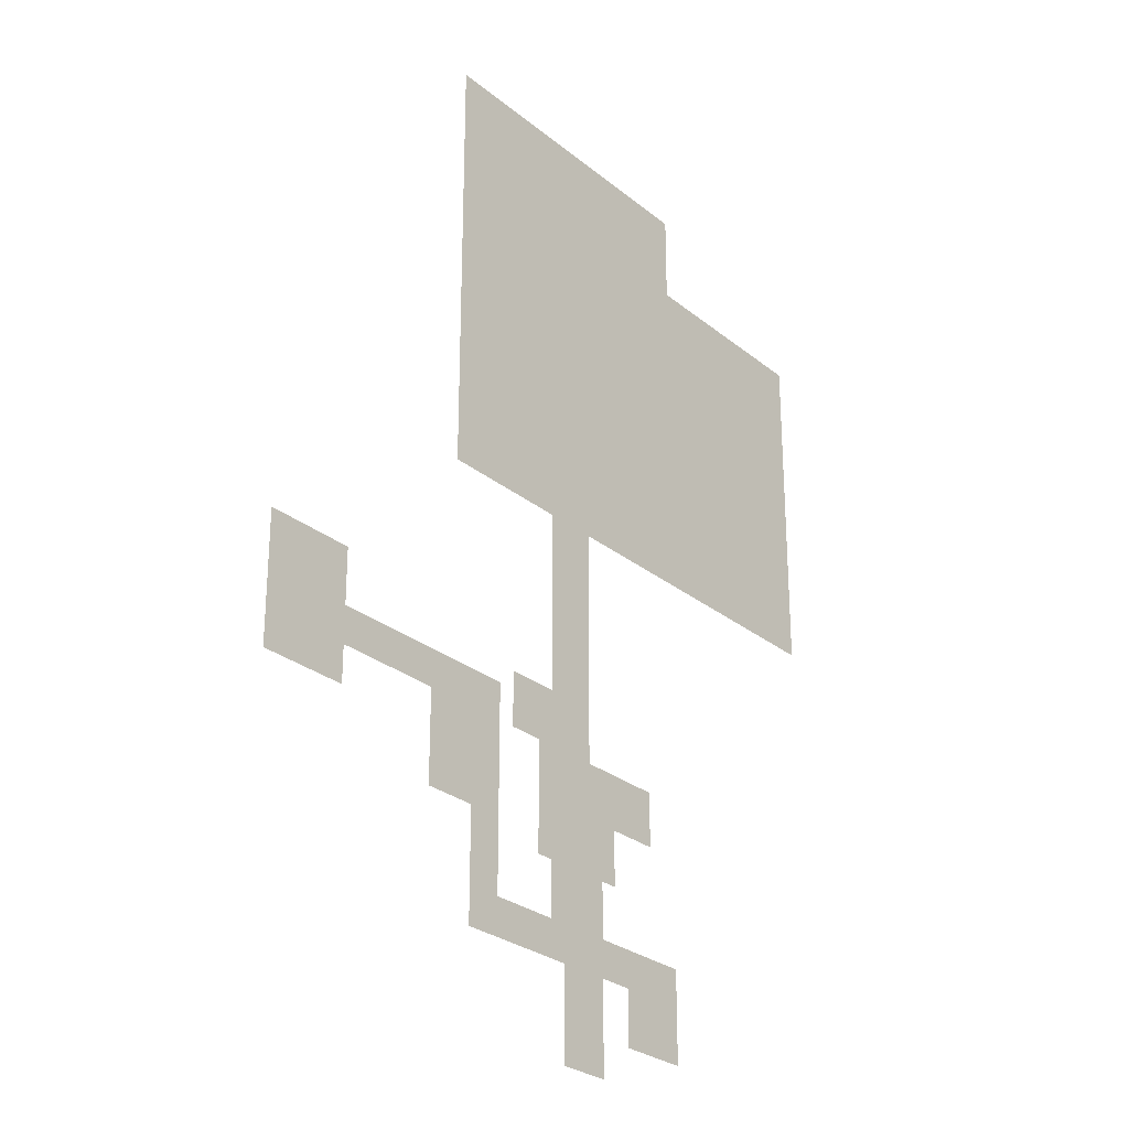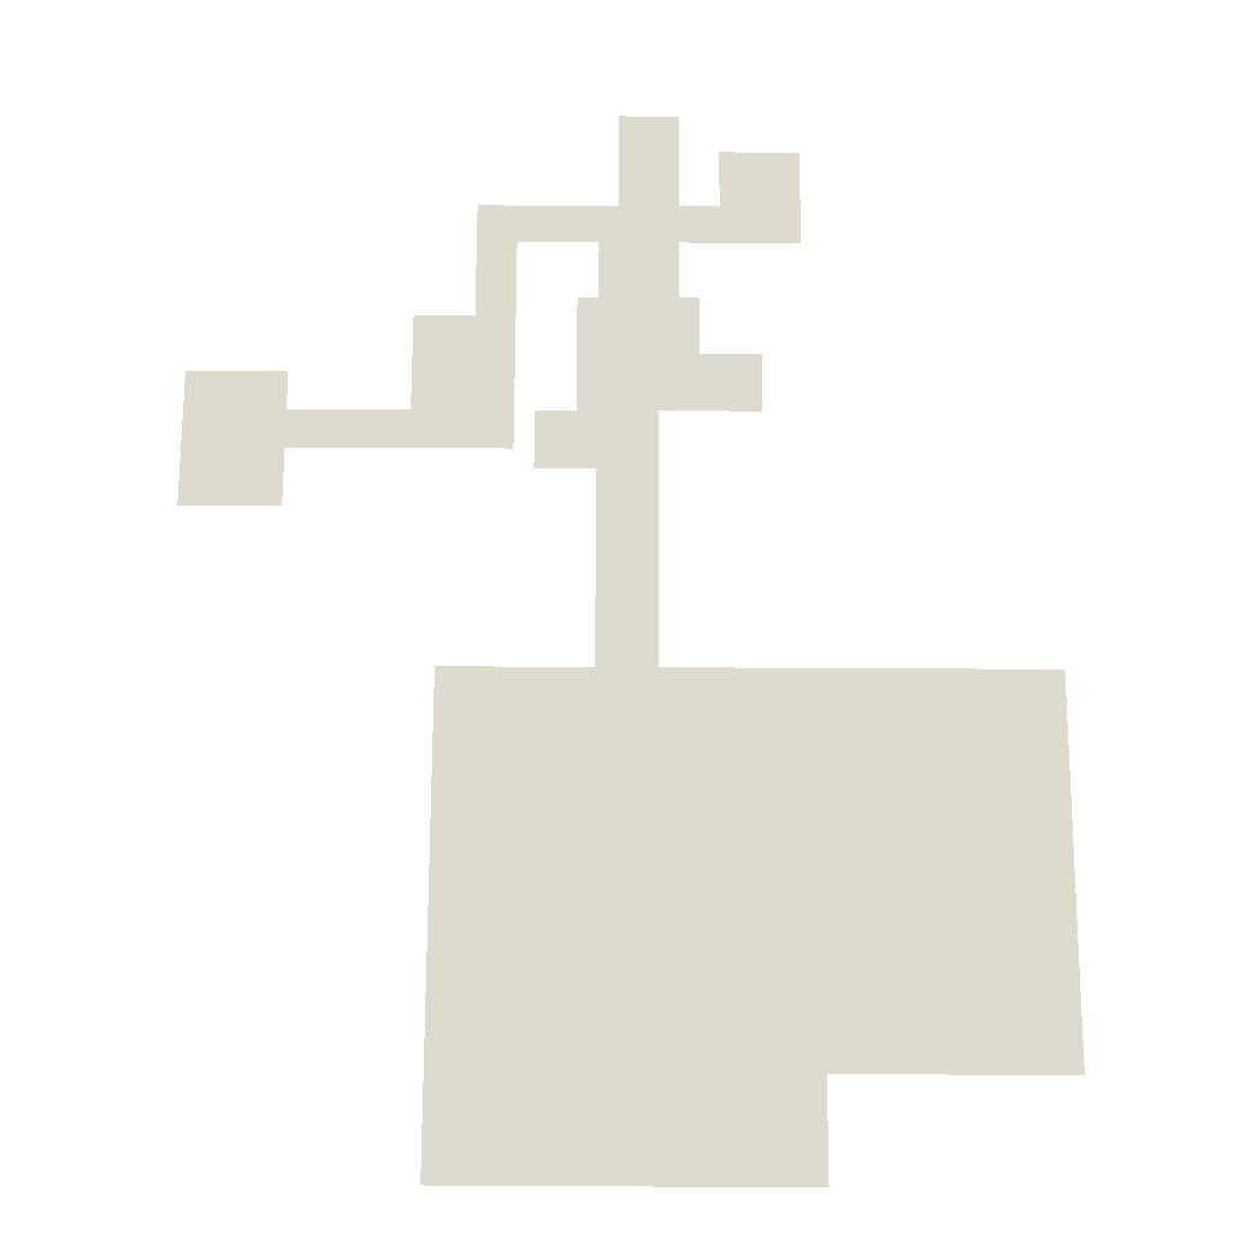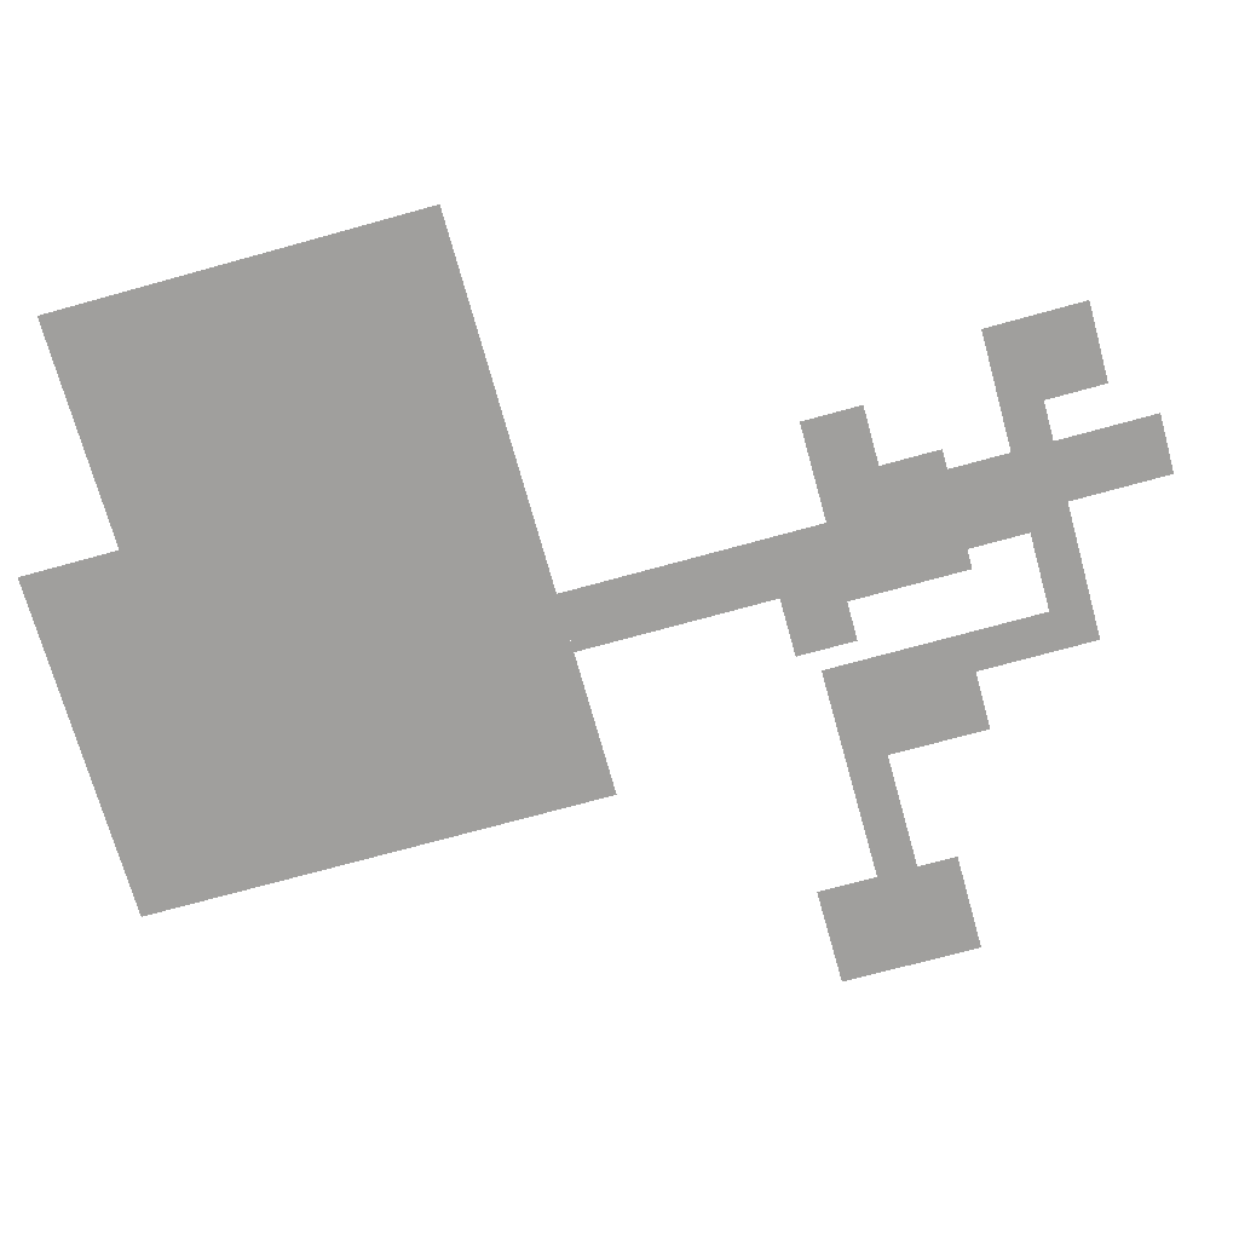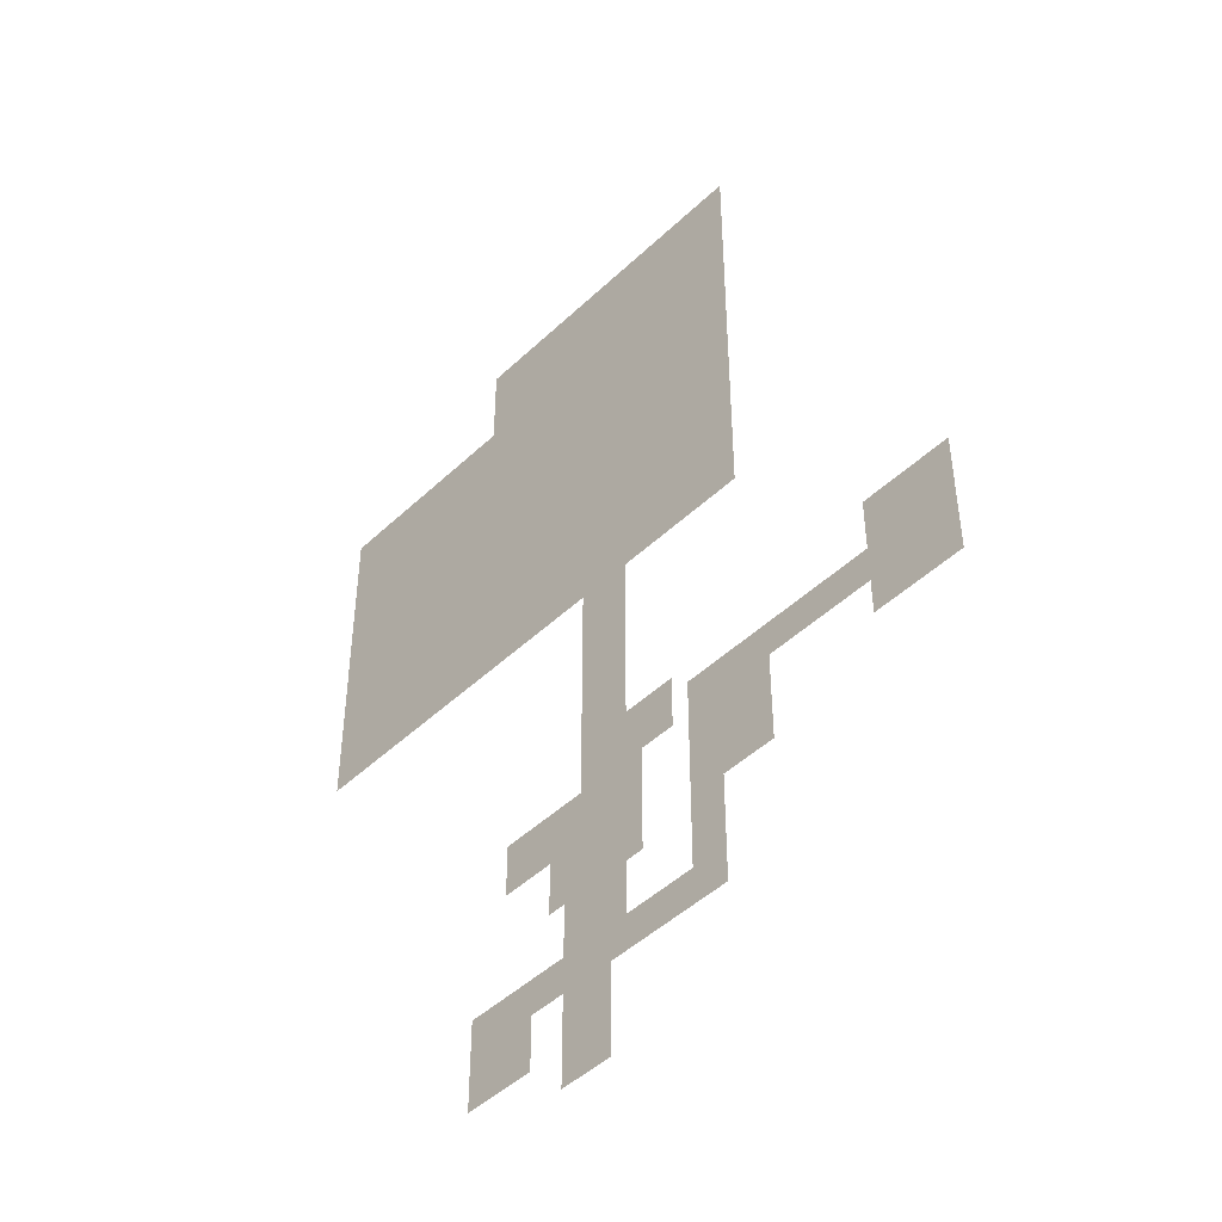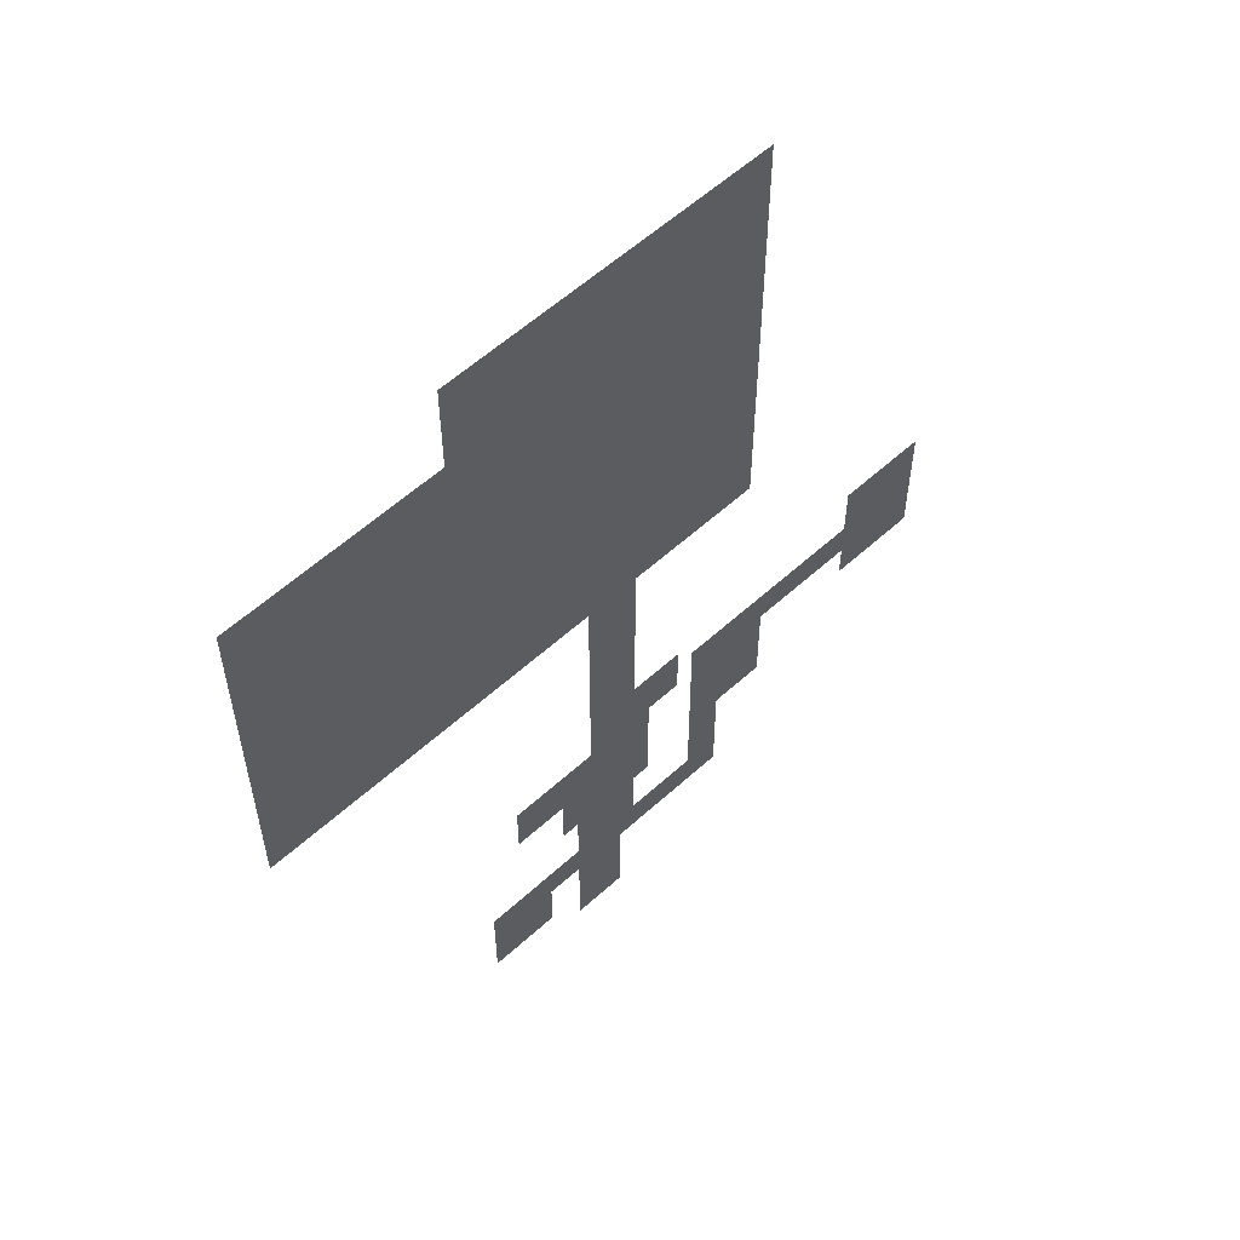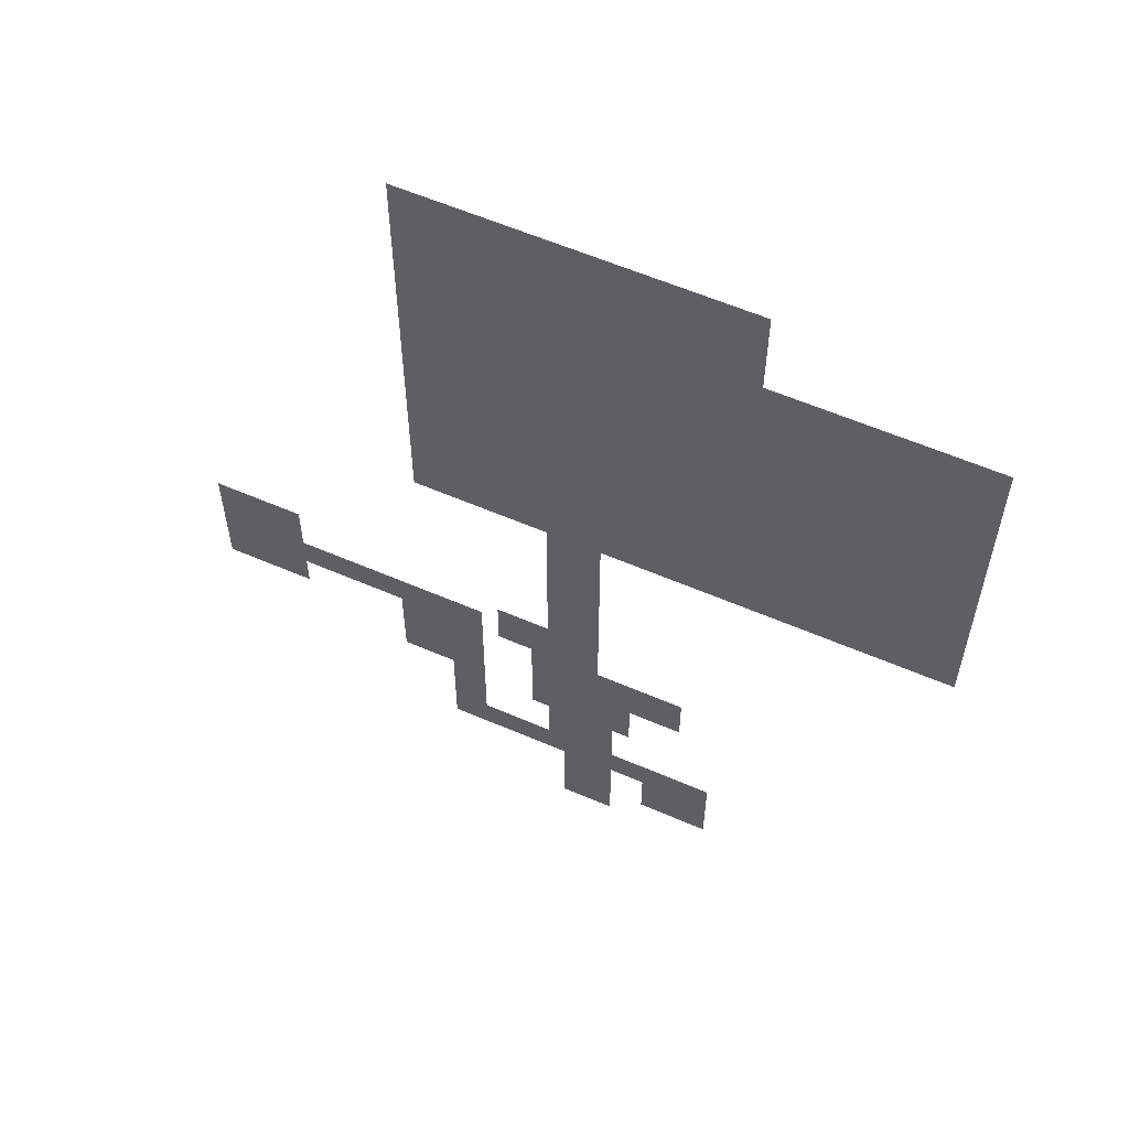
<metadata>
{"format":"obj","ext":"obj","renderer":"f3d","projection":"perspective","resolution":1024,"background":"white","views":[{"elev":-27.3,"azim":-51.1,"up":"+Z"},{"elev":71.3,"azim":0.3,"up":"+Y"},{"elev":-71.3,"azim":105.5,"up":"+Y"},{"elev":-46.7,"azim":-133.1,"up":"+Z"},{"elev":57.6,"azim":136.6,"up":"+Z"},{"elev":59.1,"azim":24.0,"up":"+Z"}]}
</metadata>
<code>
o Road_00
g Road_00
v -15 0 -6
v -15 0 -4
v -20 0 -6
v -20 0 -3
v -9 0.0001 -6
v -9 0.0001 -4
v -15 0.0001 -1
v -20 0.0001 -1
v -20 0.0001 -8
v -15 0.0001 -8
v 4 0.0005 7
v 0 0.0004 7
v 4 0.0006 13
v 0 0.0005 13
v -7.5 0.0006 13
v -7.5 0.0005 7
v 10.5 0.0006 7
v 10.5 0.0007 13
v 4 0.0007 18
v 0 0.0006 18
v 4 0.0008 23
v 0 0.0007 23
v -6 0.0002 -4
v -9 0.0002 -9
v -6 0.0003 -9
v -6 0.0002 -6
v -4 0.0004 -9
v -4 0.0003 -4
v -6 0.0004 -15
v -4 0.0005 -15
v -6 0.0005 -17
v -4 0.0006 -17
v -1 0.0007 -17
v -1 0.0006 -15
v 1 0.0008 -17
v 1 0.0007 -15
v 3 0.0009 -17
v 3 0.0008 -15
v 1 0.0009 -22
v 3 0.001 -22
v 3 0.0009 -12
v 1 0.0008 -12
v 6 0.001 -17
v 6 0.0009 -15
v 10 0.0011 -17
v 10 0.001 -15
v 6 0.0011 -20
v 10 0.0012 -20
v -9 0.0003 -11
v -6 0.0004 -11
v 3 0.001 -9
v 1 0.0009 -9
v -1 0.001 -9
v -1 0.0009 -12
v 5 0.001 -12
v 5 0.0011 -9
v 5 0.0012 -6
v 3 0.0011 -6
v 0 0.0012 -6
v 0 0.0011 -9
v -1 0.0013 -6
v 8 0.0012 -9
v 8 0.0013 -6
v 3 0.0012 -3
v 0 0.0013 -3
v -3 0.0014 -3
v -3 0.0013 -6
v 3 0.0013 7
v 0 0.0014 7
v 2 0.0009 -17
v 2 0.001 -22
v 4 0.0011 -22
v 4 0.001 -17
v 4 0.0009 -15
v 4 0.001 -12
v 0 0.0009 -12
v 0 0.0008 -15
v -7.5 0.0008 23
v -7.5 0.0007 18
v 0 0.0008 31
v -7.5 0.0009 31
v 10.5 0.0009 23
v 10.5 0.001 31
v 4 0.0009 31
v 10.5 0.0008 21
v 22 0.0009 21
v 22 0.001 23
v 10.5 0.0008 18
v 22 0.0011 26
v 10.5 0.001 26
v 10.5 0.0009 17.5
v 22 0.001 17.5
v 22 0.0011 7
g Road_00
f 3 4 2 1
f 6 5 1 2
f 8 7 2 4
f 10 9 3 1
f 14 13 11 12
f 16 15 14 12
f 18 17 11 13
f 20 19 13 14
f 22 21 19 20
f 25 24 5 23
f 24 5 5 24
f 23 26 5 6
f 28 27 25 23
f 30 29 25 27
f 32 31 29 30
f 34 33 32 30
f 36 35 33 34
f 38 37 35 36
f 40 39 35 37
f 42 41 38 36
f 44 43 37 38
f 46 45 43 44
f 48 47 43 45
f 50 49 24 25
f 52 51 41 42
f 54 53 52 42
f 56 55 41 51
f 58 57 56 51
f 60 59 58 51
f 53 61 59 60
f 63 62 56 57
f 65 64 58 59
f 67 66 65 59
f 69 68 64 65
f 71 70 35 39
f 72 71 39 40
f 73 72 40 37
f 75 74 38 41
f 77 76 42 36
f 79 78 22 20
f 15 79 20 14
f 81 80 22 78
f 84 83 82 21
f 80 84 21 22
f 87 86 85 82
f 19 88 18 13
f 21 82 88 19
f 90 89 87 82
f 92 91 85 86
f 93 17 91 92

</code>
